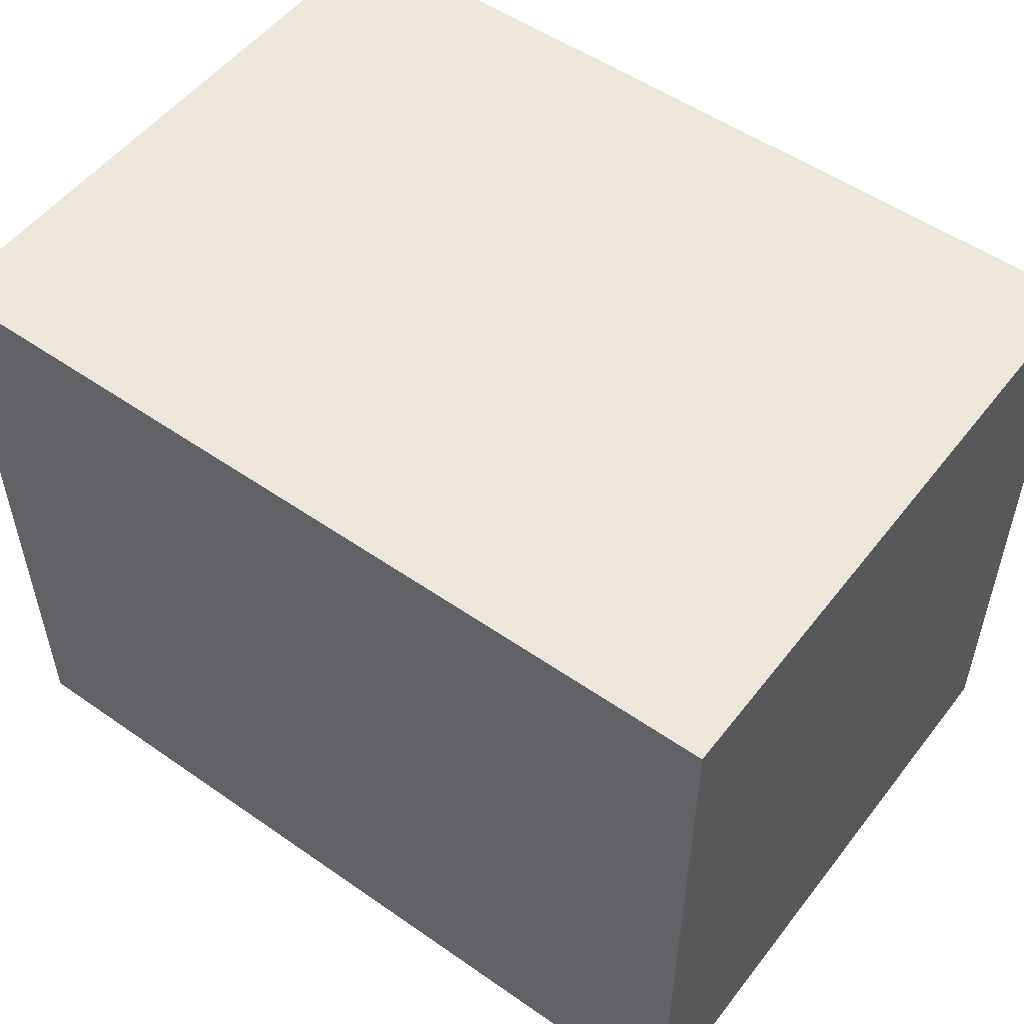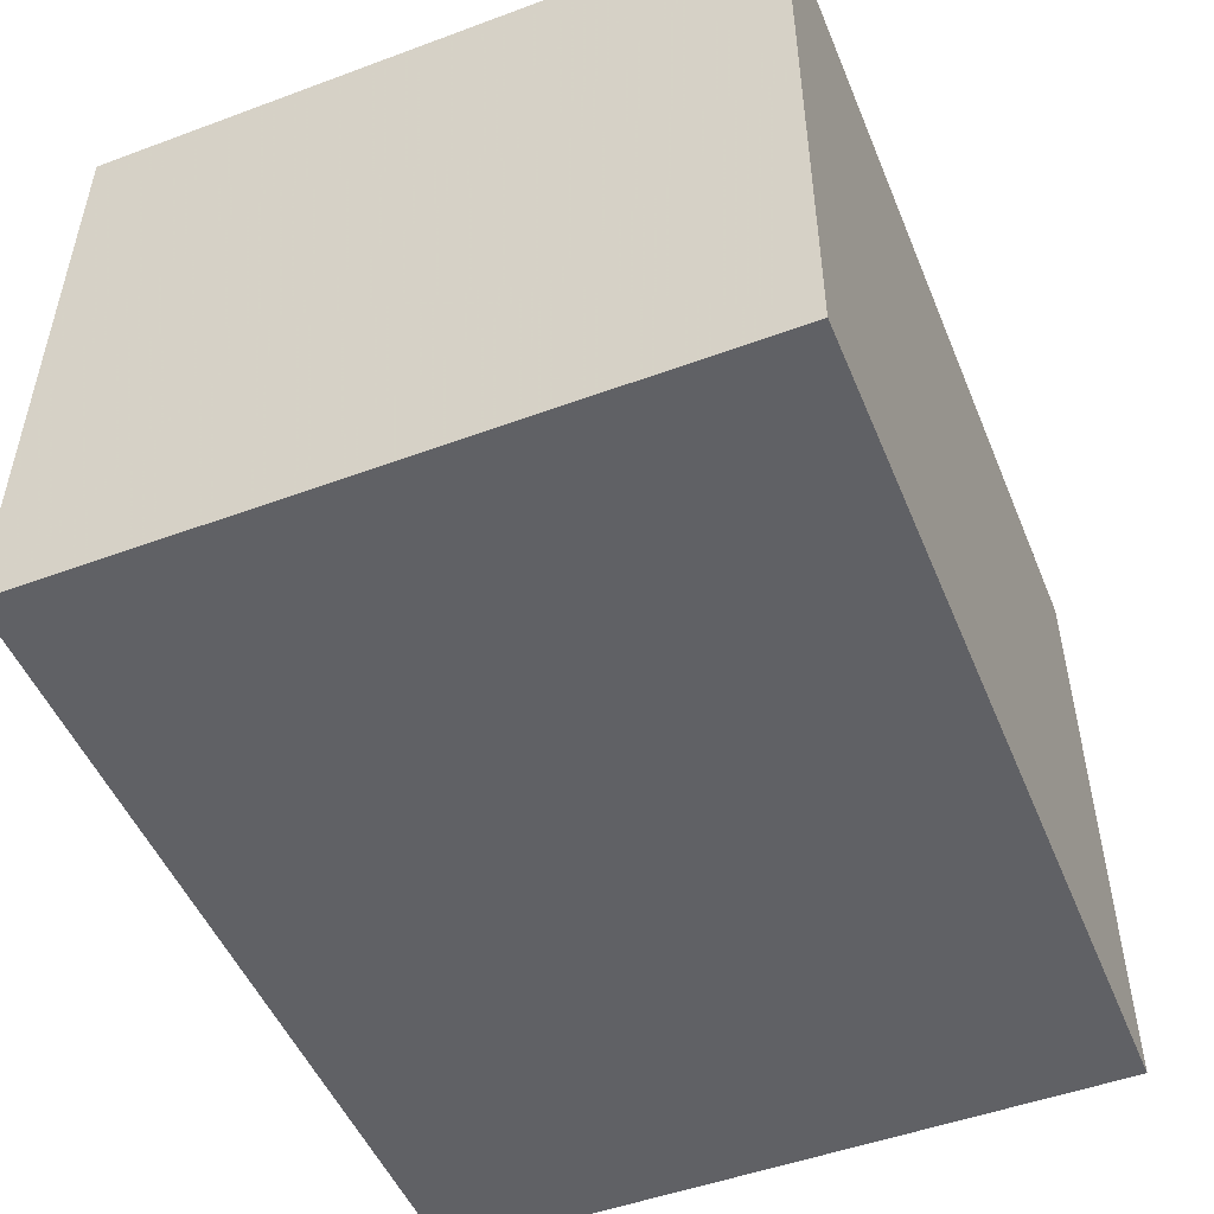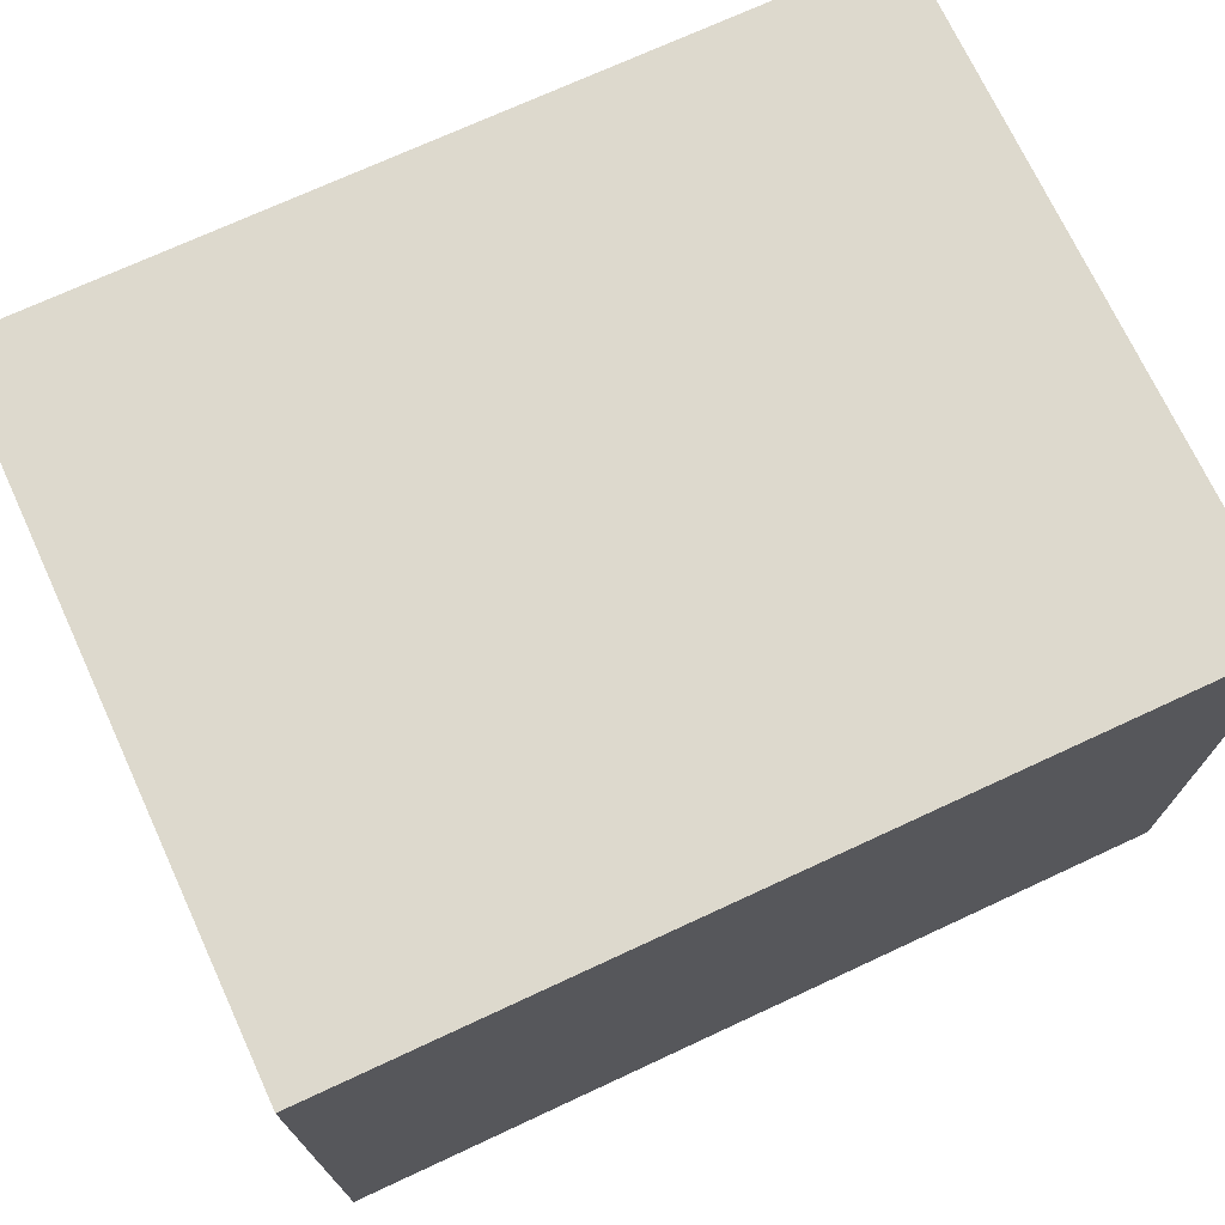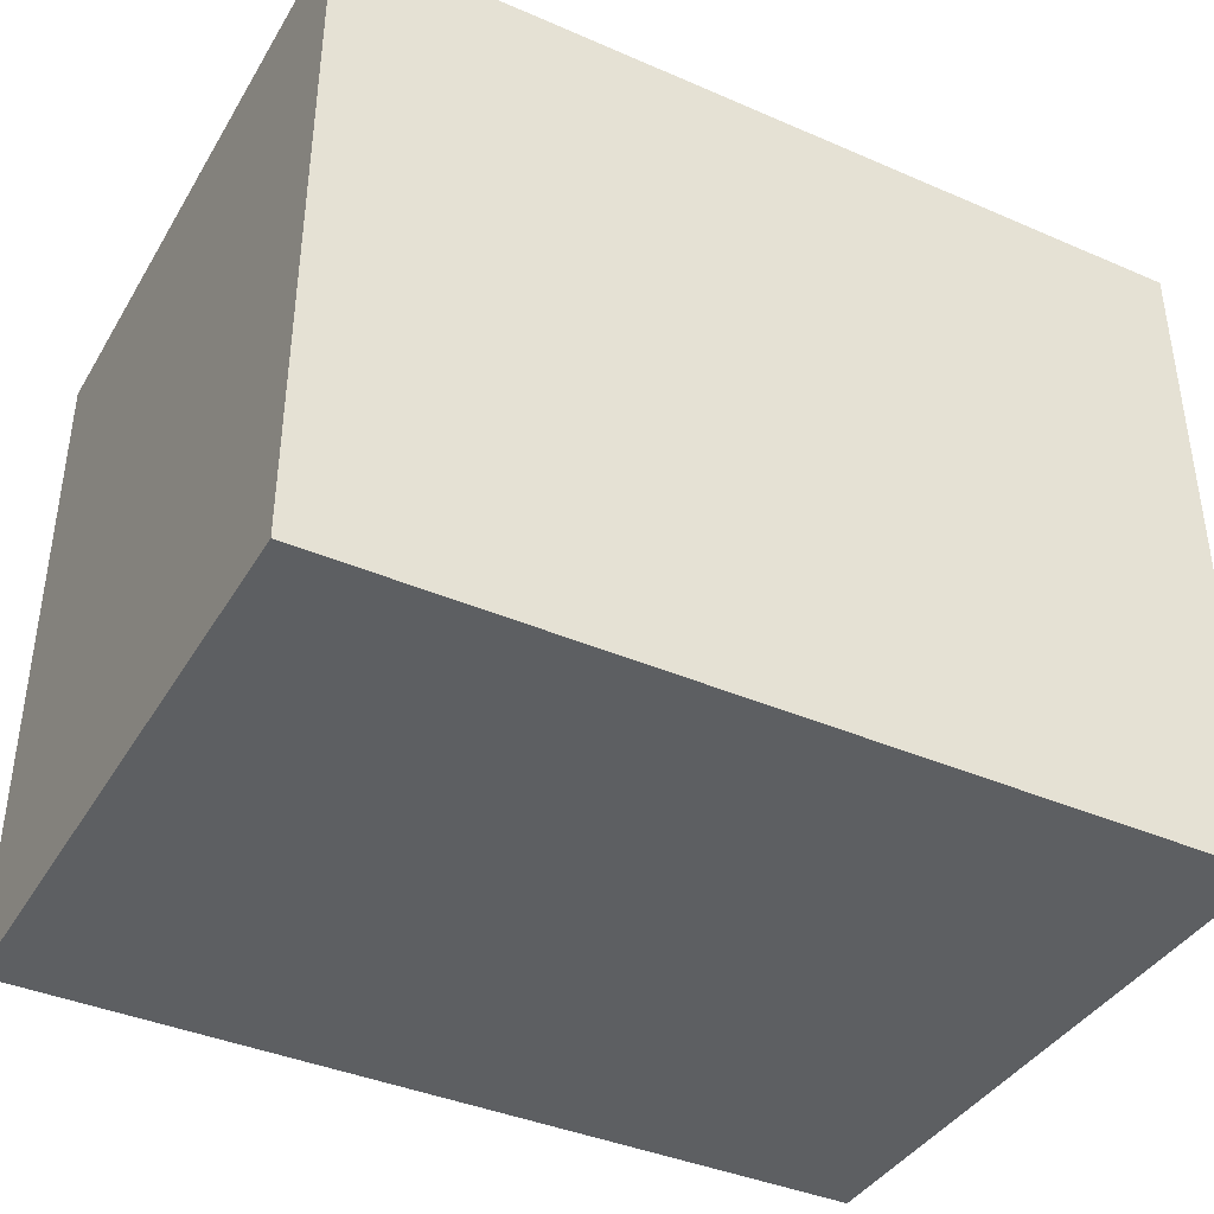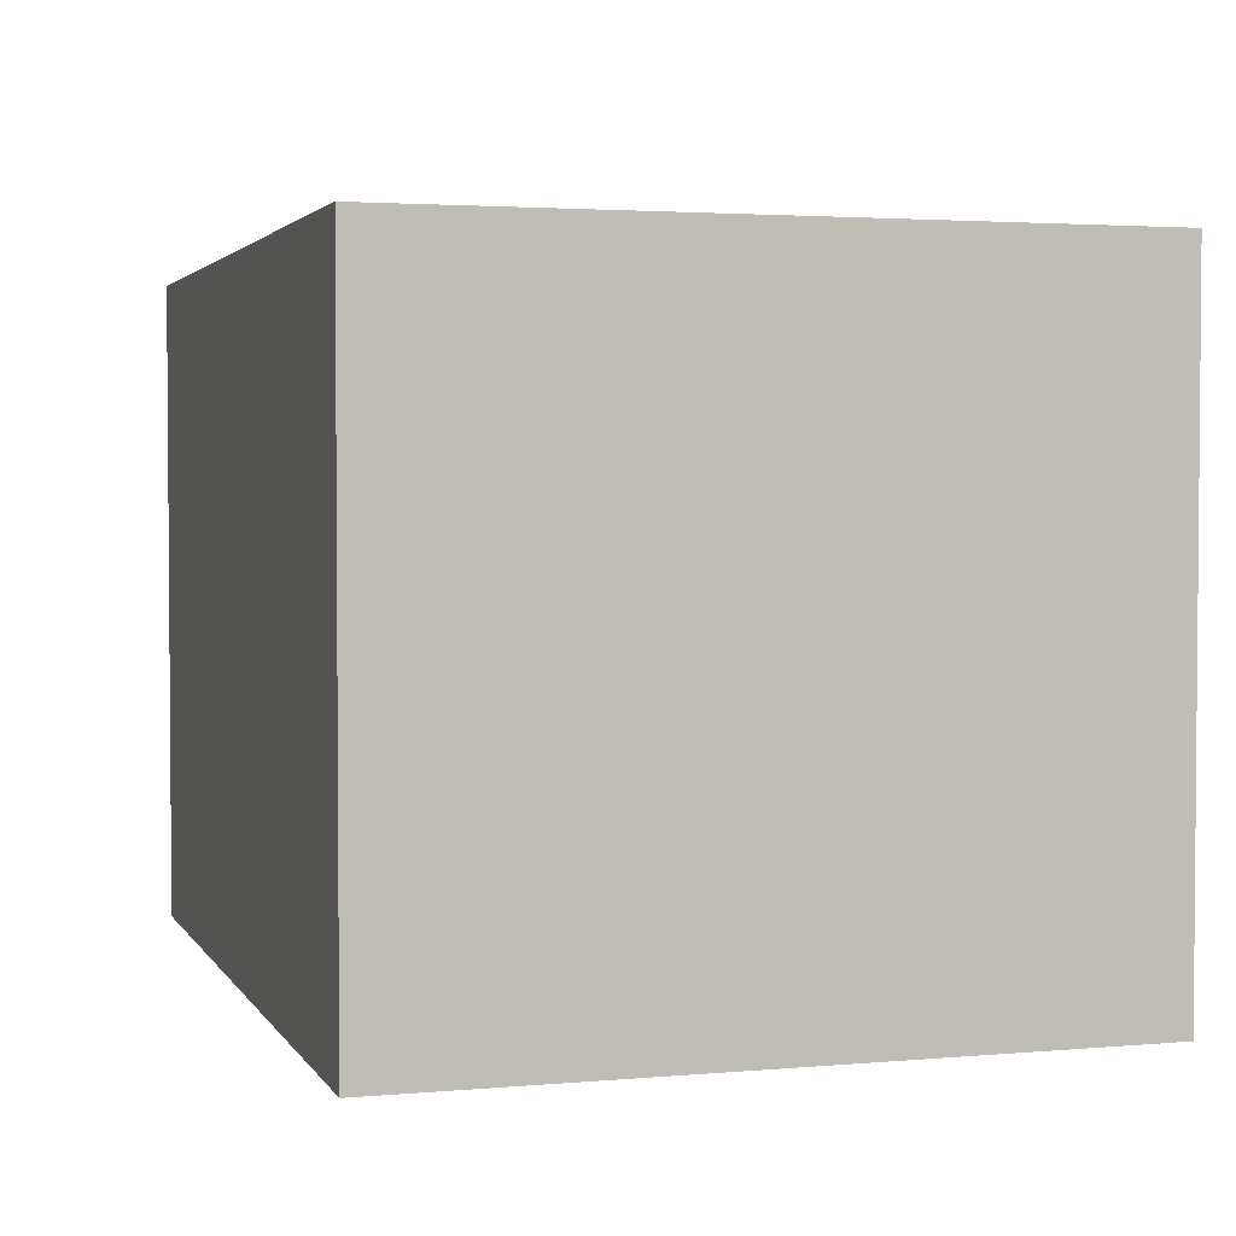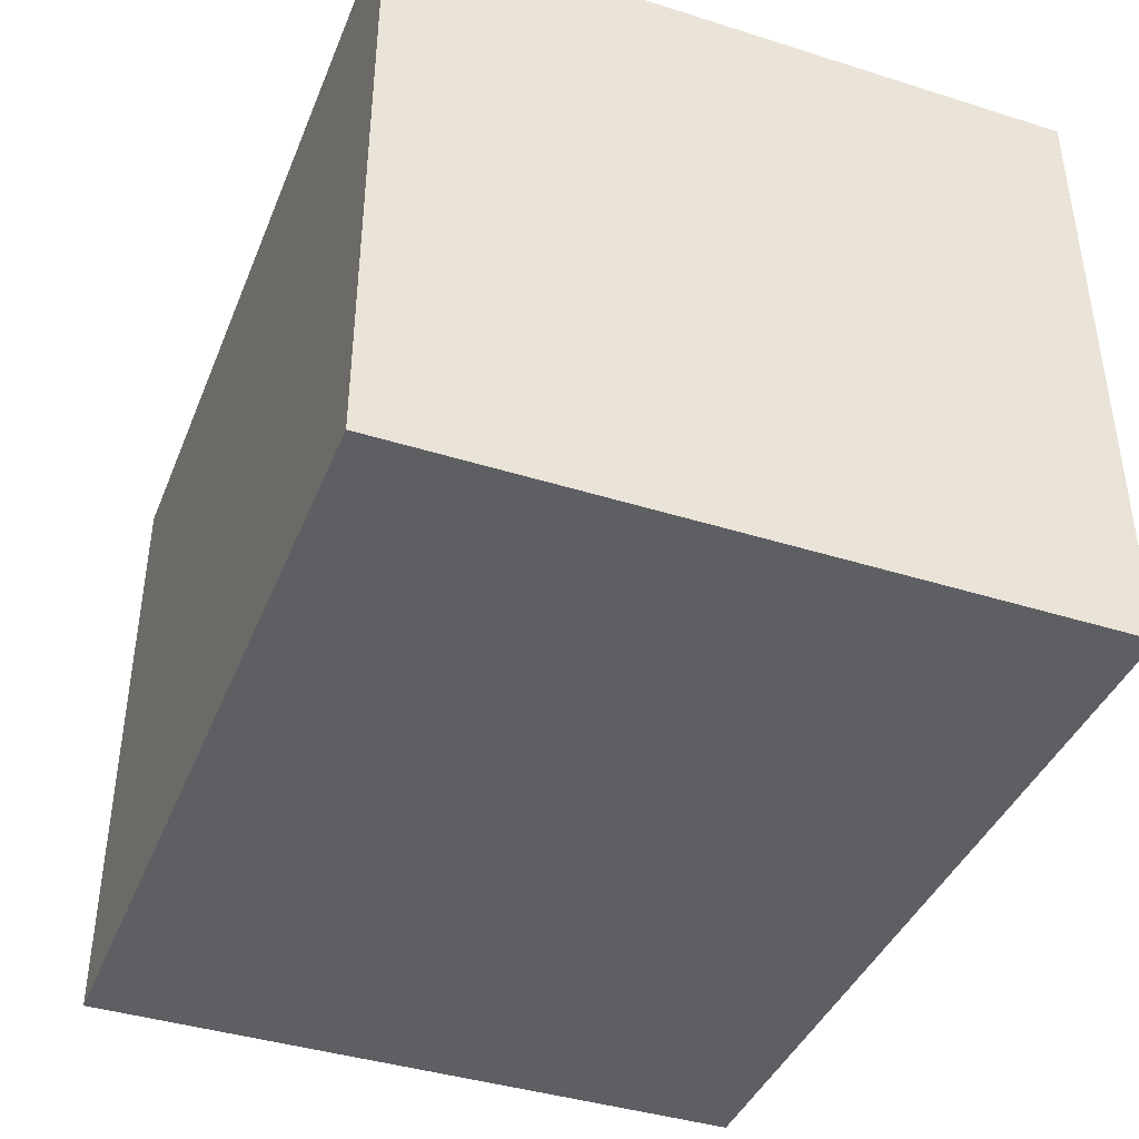
<metadata>
{"format":"obj","ext":"obj","renderer":"f3d","projection":"perspective","resolution":1024,"background":"white","views":[{"elev":52.7,"azim":36.8,"up":"+Y"},{"elev":-50.1,"azim":112.1,"up":"+Z"},{"elev":72.0,"azim":-24.9,"up":"+Z"},{"elev":-39.7,"azim":151.8,"up":"+Y"},{"elev":2.8,"azim":72.9,"up":"+Z"},{"elev":-40.8,"azim":-111.0,"up":"+Z"}]}
</metadata>
<code>
v 58.32 56.09 150
v 205 103.9 10
v 110 155 48.86
v 80.94 5 150
v 205 106.9 47.98
v 205 54.87 65.61
v 15 64.79 10
v 90.69 155 150
v 112.1 5 89.37
v 165.5 97.86 10
v 15 155 88.94
v 205 50.17 112.3
v 121.1 5 10
v 64.76 5 54.63
v 163.8 5 108.9
v 15 66.72 82.4
v 205 90.67 150
v 157.8 155 150
v 15 5 72.46
v 15 48.31 45.55
v 135.1 5 150
v 205 155 84.45
v 73.38 5 10
v 205 102.2 94.93
v 15 54.5 121.2
v 15 5 10
v 166.6 5 58.2
v 205 5 10
v 56.27 155 57.51
v 163.9 5 10
v 143.7 155 10
v 107.2 57.39 150
v 205 155 150
v 124.6 5 44.64
v 205 155 10
v 15 115.5 109.6
v 113.9 119.1 10
v 86.95 155 96.01
v 15 5 150
v 205 5 150
v 48.54 155 117.3
v 15 155 10
v 15 155 150
v 15 95.84 150
v 57.76 124.2 10
v 158.6 155 54.84
v 81.25 155 10
v 15 52.33 150
v 70.19 107.9 150
v 205 55.11 10
v 146.2 57.28 10
v 205 5 82.81
v 135.4 109.1 150
v 127.4 155 111.2
v 159.4 43.95 150
v 15 109.2 57
v 101.7 58.55 10
v 56.62 5 105.5
v 171.1 155 108.3
v 62.33 84.65 10
v 47.89 36.87 10
v 15 107.7 10
f 42 62 56
f 60 57 61
f 11 36 43
f 43 41 11
f 34 27 9
f 5 6 50
f 2 35 5
f 46 3 54
f 40 52 12
f 15 27 52
f 24 12 6
f 42 45 62
f 15 21 9
f 30 28 27
f 19 58 39
f 20 56 7
f 18 8 53
f 18 54 8
f 57 51 13
f 37 10 51
f 15 9 27
f 31 10 37
f 29 38 3
f 33 59 18
f 41 38 29
f 33 22 59
f 48 44 25
f 20 19 16
f 32 55 53
f 40 55 21
f 26 61 23
f 26 23 14
f 40 17 55
f 57 60 37
f 33 18 17
f 30 13 51
f 45 37 60
f 51 50 30
f 55 32 21
f 54 59 46
f 21 32 4
f 26 14 19
f 18 59 54
f 31 35 10
f 53 17 18
f 24 6 5
f 44 43 36
f 59 22 46
f 22 5 35
f 45 47 37
f 47 45 42
f 11 41 29
f 4 39 58
f 62 60 7
f 2 10 35
f 8 43 49
f 39 48 25
f 36 11 56
f 35 31 46
f 22 33 24
f 39 25 19
f 48 39 1
f 26 20 7
f 9 14 34
f 44 49 43
f 16 19 25
f 40 21 15
f 21 4 9
f 38 54 3
f 52 27 28
f 52 40 15
f 27 34 30
f 47 42 29
f 52 6 12
f 13 34 23
f 31 37 47
f 17 53 55
f 32 53 49
f 48 1 44
f 44 36 25
f 3 46 31
f 28 30 50
f 58 19 14
f 13 30 34
f 54 38 8
f 14 23 34
f 12 24 17
f 2 50 10
f 28 50 6
f 35 46 22
f 28 6 52
f 14 9 58
f 4 1 39
f 26 19 20
f 42 56 11
f 33 17 24
f 47 3 31
f 61 7 60
f 26 7 61
f 11 29 42
f 62 7 56
f 51 57 37
f 16 36 56
f 24 5 22
f 1 4 32
f 45 60 62
f 56 20 16
f 2 5 50
f 44 1 49
f 40 12 17
f 41 8 38
f 32 49 1
f 10 50 51
f 47 29 3
f 23 61 57
f 16 25 36
f 58 9 4
f 13 23 57
f 49 53 8
f 43 8 41

</code>
